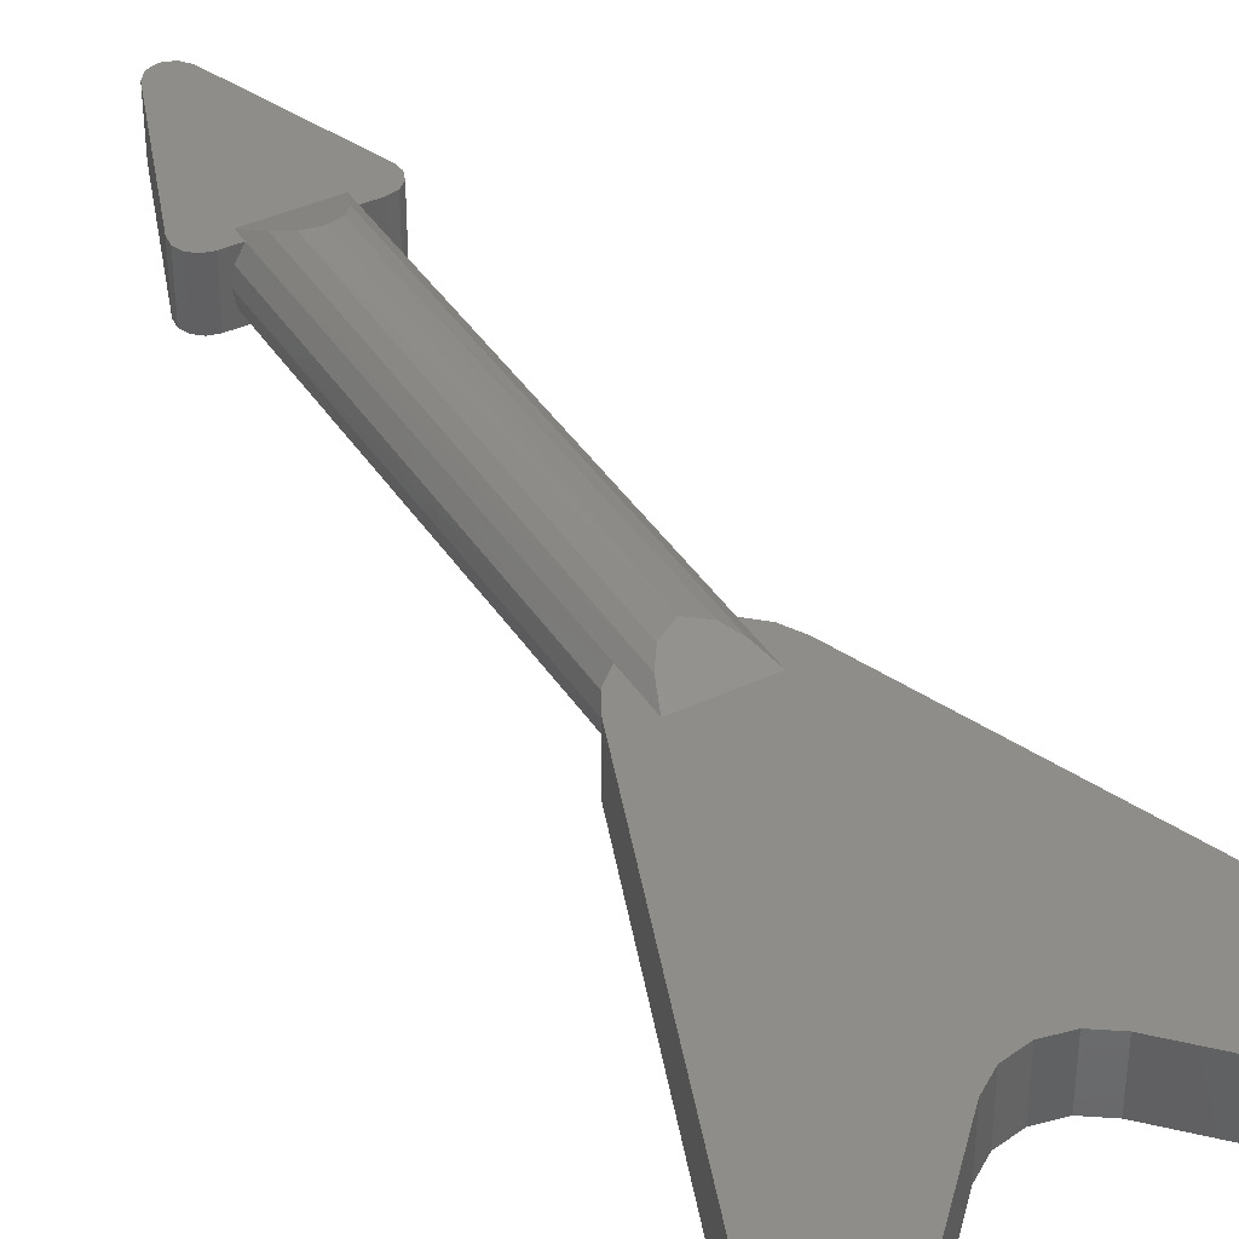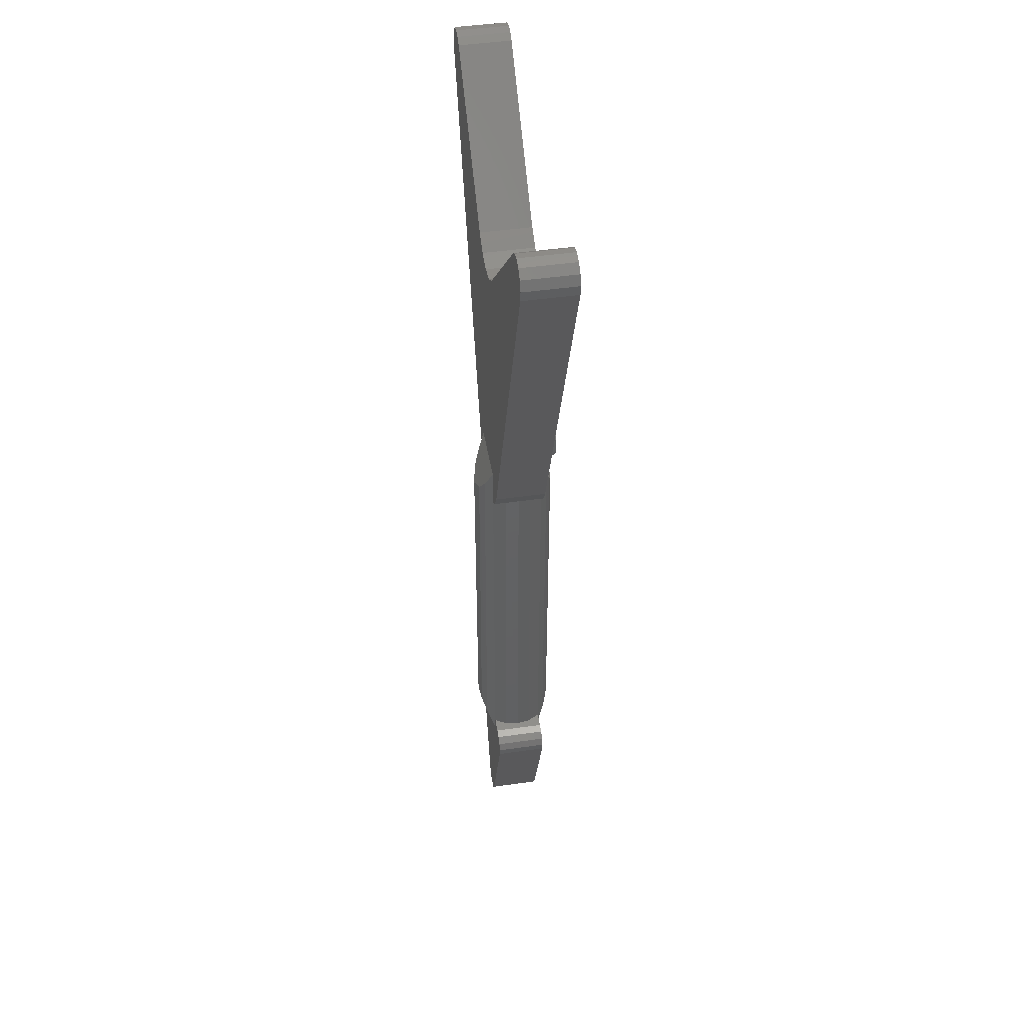
<metadata>
{"format":"stl","ext":"stl","renderer":"f3d","projection":"perspective","resolution":1024,"background":"white","views":[{"elev":40.3,"azim":150.2,"up":"+Z"},{"elev":46.1,"azim":80.7,"up":"+Y"}]}
</metadata>
<code>
# stl→obj: 402 verts, 610 faces
v -0.03724 -1.9 0.1
v 0 -1.912 0.1
v 0.0372 -1.9 0.1
v 0.7597 1.875 -0.1
v 0.7742 1.837 -0.1
v 0.7294 1.902 -0.1
v 0.2107 0.3047 0.1
v 0.1443 1.381 0.1
v 0.07844 1.335 0.1
v -0.2107 0.3047 0.1
v 0 1.319 0.1
v -0.07848 1.335 0.1
v 0.7294 1.902 0.1
v 0.6898 1.912 0.1
v 0.7597 1.875 0.1
v -0.1249 0.1965 0.1
v -0.08932 -1.217 0.1328
v -0.1249 0.3616 0.1
v -0.1249 -1.253 0.1
v 0.1249 -1.253 0.1
v 0.09388 0.2842 0.1296
v 0.1249 -1.303 0.1
v 0.1249 0.1965 0.1
v 0.1249 0.3616 0.1
v 0.0892 -1.217 0.1328
v -4e-05 -1.148 0.1592
v -0.05152 -1.168 0.1515
v 0.05132 -1.168 0.1516
v 0.06068 0.2358 0.148
v 0 0.2045 0.16
v -0.0608 0.2359 0.148
v -0.09392 0.2842 0.1296
v -0.1249 -1.303 0.1
v 0.1622 0.5527 -0.15
v 0.1836 0.5803 -0.1
v 0.191 0.553 -0.1
v 0.1545 0.5712 -0.15
v 0.1836 0.4637 -0.1
v 0.1621 0.4912 -0.15
v 0.191 0.4915 -0.1
v 0.1544 0.4728 -0.15
v 0.1635 0.4436 -0.1
v 0.136 0.4651 -0.15
v 0.136 0.4362 -0.1
v -0.1619 0.4436 -0.1
v -0.1344 0.4651 -0.15
v -0.1344 0.4362 -0.1
v -0.1529 0.4728 -0.15
v -0.182 0.4637 -0.1
v -0.1605 0.4913 -0.15
v -0.1894 0.491 -0.1
v -0.1819 0.5803 -0.1
v -0.1604 0.5528 -0.15
v -0.1894 0.5526 -0.1
v -0.1528 0.5712 -0.15
v -0.1618 0.6004 -0.1
v -0.1343 0.5789 -0.15
v -0.1343 0.6077 -0.1
v 0.1636 0.6003 -0.1
v 0.136 0.5789 -0.15
v 0.136 0.6077 -0.1
v 0.1622 1.083 -0.15
v 0.1836 1.11 -0.1
v 0.191 1.083 -0.1
v 0.1545 1.101 -0.15
v 0.1836 0.9939 -0.1
v 0.1621 1.021 -0.15
v 0.191 1.022 -0.1
v 0.1544 1.003 -0.15
v 0.1635 0.9738 -0.1
v 0.136 0.9953 -0.15
v 0.136 0.9664 -0.1
v -0.1619 0.9738 -0.1
v -0.1344 0.9953 -0.15
v -0.1344 0.9664 -0.1
v -0.1529 1.003 -0.15
v -0.182 0.9939 -0.1
v -0.1605 1.021 -0.15
v -0.1894 1.021 -0.1
v -0.1819 1.111 -0.1
v -0.1604 1.083 -0.15
v -0.1894 1.083 -0.1
v -0.1528 1.101 -0.15
v -0.1618 1.131 -0.1
v -0.1343 1.109 -0.15
v -0.1343 1.138 -0.1
v 0.1636 1.131 -0.1
v 0.136 1.109 -0.15
v 0.136 1.138 -0.1
v 0.3377 1.107 -0.13
v 0.3377 1.057 -0.13
v 0.3186 1.061 -0.13
v 0.3024 1.071 -0.13
v 0.2915 1.088 -0.13
v 0.2877 1.107 -0.13
v 0.2915 1.126 -0.13
v 0.3024 1.142 -0.13
v 0.3186 1.153 -0.13
v 0.3377 1.157 -0.13
v 0.3569 1.153 -0.13
v 0.3731 1.142 -0.13
v 0.3839 1.126 -0.13
v 0.3877 1.107 -0.13
v 0.3839 1.088 -0.13
v 0.3731 1.071 -0.13
v 0.3569 1.061 -0.13
v 0.3036 1.27 -0.13
v 0.3036 1.22 -0.13
v 0.2844 1.224 -0.13
v 0.2682 1.234 -0.13
v 0.2574 1.251 -0.13
v 0.2536 1.27 -0.13
v 0.2574 1.289 -0.13
v 0.2682 1.305 -0.13
v 0.2844 1.316 -0.13
v 0.3036 1.32 -0.13
v 0.3227 1.316 -0.13
v 0.3389 1.305 -0.13
v 0.3498 1.289 -0.13
v 0.3536 1.27 -0.13
v 0.3498 1.251 -0.13
v 0.3389 1.234 -0.13
v 0.3227 1.224 -0.13
v 0.4365 1.37 -0.13
v 0.4365 1.32 -0.13
v 0.4173 1.324 -0.13
v 0.4011 1.335 -0.13
v 0.3903 1.351 -0.13
v 0.3865 1.37 -0.13
v 0.3903 1.39 -0.13
v 0.4011 1.406 -0.13
v 0.4173 1.417 -0.13
v 0.4365 1.42 -0.13
v 0.4556 1.417 -0.13
v 0.4718 1.406 -0.13
v 0.4827 1.39 -0.13
v 0.4865 1.37 -0.13
v 0.4827 1.351 -0.13
v 0.4718 1.335 -0.13
v 0.4556 1.324 -0.13
v -0.1036 -1.396 -0.13
v -0.1036 -1.446 -0.13
v -0.1227 -1.443 -0.13
v -0.139 -1.432 -0.13
v -0.1498 -1.416 -0.13
v -0.1536 -1.396 -0.13
v -0.1498 -1.377 -0.13
v -0.139 -1.361 -0.13
v -0.1227 -1.35 -0.13
v -0.1036 -1.346 -0.13
v -0.08447 -1.35 -0.13
v -0.06825 -1.361 -0.13
v -0.05741 -1.377 -0.13
v -0.0536 -1.396 -0.13
v -0.05741 -1.416 -0.13
v -0.06825 -1.432 -0.13
v -0.08447 -1.443 -0.13
v -0.0518 -1.538 -0.13
v -0.0518 -1.588 -0.13
v -0.07093 -1.584 -0.13
v -0.08715 -1.573 -0.13
v -0.09799 -1.557 -0.13
v -0.1018 -1.538 -0.13
v -0.09799 -1.519 -0.13
v -0.08715 -1.502 -0.13
v -0.07093 -1.492 -0.13
v -0.0518 -1.488 -0.13
v -0.03267 -1.492 -0.13
v -0.01645 -1.502 -0.13
v -0.005606 -1.519 -0.13
v -0.0018 -1.538 -0.13
v -0.005606 -1.557 -0.13
v -0.01645 -1.573 -0.13
v -0.03267 -1.584 -0.13
v 0 -1.679 -0.13
v 0 -1.729 -0.13
v -0.01913 -1.725 -0.13
v -0.03535 -1.714 -0.13
v -0.04619 -1.698 -0.13
v -0.05 -1.679 -0.13
v -0.04619 -1.66 -0.13
v -0.03535 -1.644 -0.13
v -0.01913 -1.633 -0.13
v 0 -1.629 -0.13
v 0.01913 -1.633 -0.13
v 0.03535 -1.644 -0.13
v 0.04619 -1.66 -0.13
v 0.05 -1.679 -0.13
v 0.04619 -1.698 -0.13
v 0.03535 -1.714 -0.13
v 0.01913 -1.725 -0.13
v -0 -1.729 -0.13
v 0.2438 -1.283 -0.1
v 0.1865 -1.253 -0.1
v 0.219 -1.261 -0.1
v 0.07844 1.335 -0.1
v 0.1443 1.381 -0.1
v 0.2107 0.3047 -0.1
v 0 1.319 -0.1
v 0.1249 -1.303 -0.1
v 0.09712 -1.303 -0.1
v 0.09712 -1.235 -0.1262
v -0.09712 -1.235 -0.1264
v -0.09712 -1.303 -0.1
v -0.1249 -1.303 -0.1
v 0.09712 0.2933 -0.1262
v 0.09712 0.3616 -0.1
v 0.1249 0.3616 -0.1
v -0.1249 0.3616 -0.1
v -0.09712 0.3616 -0.1
v -0.09712 0.293 -0.1264
v -0.1249 0.1965 -0.1
v 0.1249 0.1965 -0.1
v 0.1249 -1.253 -0.1
v -0.1249 -1.253 -0.1
v 0.1865 -1.253 0.1
v -0.1865 -1.253 -0.1
v -0.1865 -1.253 0.1
v -0.219 -1.261 -0.1
v -0.219 -1.261 0.1
v -0.2438 -1.283 0.1
v -0.2438 -1.283 -0.1
v -0.2559 -1.314 0.1
v -0.2559 -1.314 -0.1
v -0.2522 -1.347 0.1
v -0.2522 -1.347 -0.1
v -0.06104 -1.869 0.1
v -0.06104 -1.869 -0.1
v -0.03724 -1.9 -0.1
v 0 -1.912 -0.1
v 0.0372 -1.9 -0.1
v 0.06104 -1.869 0.1
v 0.06104 -1.869 -0.1
v 0.2522 -1.347 0.1
v 0.2522 -1.347 -0.1
v 0.2558 -1.314 0.1
v 0.2558 -1.314 -0.1
v 0.2438 -1.283 0.1
v 0.219 -1.261 0.1
v -0.1763 0.2439 -0.1
v -0.1763 0.2438 0.1
v 0.1763 0.2439 -0.1
v 0.1763 0.2438 0.1
v -0.2107 0.3047 -0.1
v -0.7695 1.797 -0.1
v -0.7695 1.797 0.1
v 0.7694 1.797 0.1
v 0.7694 1.797 -0.1
v 0.7742 1.837 0.1
v 0.6898 1.912 -0.1
v 0.6565 1.905 0.1
v 0.6565 1.905 -0.1
v 0.6285 1.886 0.1
v 0.6285 1.886 -0.1
v -0.07848 1.335 -0.1
v -0.1444 1.381 0.1
v -0.1444 1.381 -0.1
v -0.6286 1.886 0.1
v -0.6286 1.886 -0.1
v -0.6566 1.905 0.1
v -0.6566 1.905 -0.1
v -0.6899 1.912 0.1
v -0.6899 1.912 -0.1
v -0.7295 1.902 0.1
v -0.7295 1.902 -0.1
v -0.7597 1.875 0.1
v -0.7597 1.875 -0.1
v -0.7742 1.837 0.1
v -0.7742 1.837 -0.1
v -0.151 -1.253 -0.053
v -0.152 0.2214 -0.0502
v 0.1519 0.2214 -0.04984
v 0.151 -1.253 -0.05292
v -0.16 -1.253 0
v -0.16 0.2288 0
v -0.1519 0.2214 0.04984
v -0.151 -1.253 0.053
v 0.16 0.2288 0
v 0.16 -1.253 0
v 0.1519 0.2214 0.05024
v 0.151 -1.253 0.05292
v 0.3377 1.057 -0.1
v 0.3186 1.061 -0.1
v 0.3024 1.071 -0.1
v 0.2915 1.088 -0.1
v 0.2877 1.107 -0.1
v 0.2915 1.126 -0.1
v 0.3024 1.142 -0.1
v 0.3186 1.153 -0.1
v 0.3377 1.157 -0.1
v 0.3569 1.153 -0.1
v 0.3731 1.142 -0.1
v 0.3839 1.126 -0.1
v 0.3877 1.107 -0.1
v 0.3839 1.088 -0.1
v 0.3731 1.071 -0.1
v 0.3569 1.061 -0.1
v 0.3036 1.22 -0.1
v 0.2844 1.224 -0.1
v 0.2682 1.234 -0.1
v 0.2574 1.251 -0.1
v 0.2536 1.27 -0.1
v 0.2574 1.289 -0.1
v 0.2682 1.305 -0.1
v 0.2844 1.316 -0.1
v 0.3036 1.32 -0.1
v 0.3227 1.316 -0.1
v 0.3389 1.305 -0.1
v 0.3498 1.289 -0.1
v 0.3536 1.27 -0.1
v 0.3498 1.251 -0.1
v 0.3389 1.234 -0.1
v 0.3227 1.224 -0.1
v 0.4365 1.32 -0.1
v 0.4173 1.324 -0.1
v 0.4011 1.335 -0.1
v 0.3903 1.351 -0.1
v 0.3865 1.37 -0.1
v 0.3903 1.39 -0.1
v 0.4011 1.406 -0.1
v 0.4173 1.417 -0.1
v 0.4365 1.42 -0.1
v 0.4556 1.417 -0.1
v 0.4718 1.406 -0.1
v 0.4827 1.39 -0.1
v 0.4865 1.37 -0.1
v 0.4827 1.351 -0.1
v 0.4718 1.335 -0.1
v 0.4556 1.324 -0.1
v -0.1036 -1.446 -0.1
v -0.1227 -1.443 -0.1
v -0.139 -1.432 -0.1
v -0.1498 -1.416 -0.1
v -0.1536 -1.396 -0.1
v -0.1498 -1.377 -0.1
v -0.139 -1.361 -0.1
v -0.1227 -1.35 -0.1
v -0.1036 -1.346 -0.1
v -0.08447 -1.35 -0.1
v -0.06825 -1.361 -0.1
v -0.05741 -1.377 -0.1
v -0.0536 -1.396 -0.1
v -0.05741 -1.416 -0.1
v -0.06825 -1.432 -0.1
v -0.08447 -1.443 -0.1
v -0.0518 -1.588 -0.1
v -0.07093 -1.584 -0.1
v -0.08715 -1.573 -0.1
v -0.09799 -1.557 -0.1
v -0.1018 -1.538 -0.1
v -0.09799 -1.519 -0.1
v -0.08715 -1.502 -0.1
v -0.07093 -1.492 -0.1
v -0.0518 -1.488 -0.1
v -0.03267 -1.492 -0.1
v -0.01645 -1.502 -0.1
v -0.005606 -1.519 -0.1
v -0.0018 -1.538 -0.1
v -0.005606 -1.557 -0.1
v -0.01645 -1.573 -0.1
v -0.03267 -1.584 -0.1
v 0 -1.729 -0.1
v -0.01913 -1.725 -0.1
v -0.03535 -1.714 -0.1
v -0.04619 -1.698 -0.1
v -0.05 -1.679 -0.1
v -0.04619 -1.66 -0.1
v -0.03535 -1.644 -0.1
v -0.01913 -1.633 -0.1
v 0 -1.629 -0.1
v 0.01913 -1.633 -0.1
v 0.03535 -1.644 -0.1
v 0.04619 -1.66 -0.1
v 0.05 -1.679 -0.1
v 0.04619 -1.698 -0.1
v 0.03535 -1.714 -0.1
v 0.01913 -1.725 -0.1
v -0 -1.729 -0.1
v 0.06936 -1.303 -0.1
v 0.06936 -1.192 -0.1429
v 0.04164 -1.303 -0.1
v 0.04164 -1.168 -0.152
v 0.01388 -1.303 -0.1
v 0.01388 -1.154 -0.1575
v -0.01388 -1.303 -0.1
v -0.01388 -1.154 -0.1575
v -0.04164 -1.303 -0.1
v -0.04164 -1.168 -0.1521
v -0.06936 -1.303 -0.1
v -0.06936 -1.19 -0.1433
v 0.06936 0.25 -0.1429
v 0.06936 0.3616 -0.1
v 0.04164 0.2263 -0.152
v 0.04164 0.3616 -0.1
v 0.01388 0.2121 -0.1575
v 0.01388 0.3616 -0.1
v -0.01388 0.212 -0.1575
v -0.01388 0.3616 -0.1
v -0.04164 0.2262 -0.1521
v -0.04164 0.3616 -0.1
v -0.06936 0.249 -0.1433
v -0.06936 0.3616 -0.1
f 1 2 3
f 4 5 6
f 7 8 9
f 10 11 12
f 13 14 15
f 16 17 18
f 19 17 16
f 20 21 22
f 23 21 20
f 21 23 24
f 25 22 21
f 26 27 28
f 29 25 21
f 28 25 29
f 30 28 29
f 26 28 30
f 27 30 31
f 26 30 27
f 27 32 17
f 31 32 27
f 18 17 32
f 30 29 31
f 17 19 33
f 34 35 36
f 35 34 37
f 38 39 40
f 38 41 39
f 42 41 38
f 43 42 44
f 42 43 41
f 45 46 47
f 45 48 46
f 45 49 48
f 50 49 51
f 49 50 48
f 52 53 54
f 52 55 53
f 52 56 55
f 57 56 58
f 56 57 55
f 59 60 61
f 59 37 60
f 59 35 37
f 62 63 64
f 63 62 65
f 66 67 68
f 66 69 67
f 70 69 66
f 71 70 72
f 70 71 69
f 73 74 75
f 73 76 74
f 73 77 76
f 78 77 79
f 77 78 76
f 80 81 82
f 80 83 81
f 80 84 83
f 85 84 86
f 84 85 83
f 87 88 89
f 87 65 88
f 87 63 65
f 90 91 92
f 90 92 93
f 90 93 94
f 90 94 95
f 90 95 96
f 90 96 97
f 90 97 98
f 90 98 99
f 90 99 100
f 90 100 101
f 90 101 102
f 90 102 103
f 90 103 104
f 90 104 105
f 90 105 106
f 90 106 91
f 107 108 109
f 107 109 110
f 107 110 111
f 107 111 112
f 107 112 113
f 107 113 114
f 107 114 115
f 107 115 116
f 107 116 117
f 107 117 118
f 107 118 119
f 107 119 120
f 107 120 121
f 107 121 122
f 107 122 123
f 107 123 108
f 124 125 126
f 124 126 127
f 124 127 128
f 124 128 129
f 124 129 130
f 124 130 131
f 124 131 132
f 124 132 133
f 124 133 134
f 124 134 135
f 124 135 136
f 124 136 137
f 124 137 138
f 124 138 139
f 124 139 140
f 124 140 125
f 141 142 143
f 141 143 144
f 141 144 145
f 141 145 146
f 141 146 147
f 141 147 148
f 141 148 149
f 141 149 150
f 141 150 151
f 141 151 152
f 141 152 153
f 141 153 154
f 141 154 155
f 141 155 156
f 141 156 157
f 141 157 142
f 158 159 160
f 158 160 161
f 158 161 162
f 158 162 163
f 158 163 164
f 158 164 165
f 158 165 166
f 158 166 167
f 158 167 168
f 158 168 169
f 158 169 170
f 158 170 171
f 158 171 172
f 158 172 173
f 158 173 174
f 158 174 159
f 175 176 177
f 175 177 178
f 175 178 179
f 175 179 180
f 175 180 181
f 175 181 182
f 175 182 183
f 175 183 184
f 175 184 185
f 175 185 186
f 175 186 187
f 175 187 188
f 175 188 189
f 175 189 190
f 175 190 191
f 175 191 192
f 193 194 195
f 196 197 198
f 196 198 199
f 200 201 202
f 203 204 205
f 206 207 208
f 209 210 211
f 212 209 211
f 206 208 213
f 214 200 202
f 203 205 215
f 216 194 217
f 216 217 218
f 218 217 219
f 218 219 220
f 221 220 219
f 221 219 222
f 223 221 222
f 223 222 224
f 225 223 224
f 225 224 226
f 227 225 226
f 227 226 228
f 1 227 228
f 1 228 229
f 2 1 229
f 2 229 230
f 3 2 230
f 3 230 231
f 232 3 231
f 232 231 233
f 234 232 233
f 234 233 235
f 236 234 235
f 236 235 237
f 238 236 237
f 238 237 193
f 239 238 193
f 239 193 195
f 239 195 194
f 239 194 216
f 239 216 236
f 239 236 238
f 225 227 232
f 225 232 234
f 223 225 220
f 223 220 221
f 218 220 225
f 218 225 234
f 216 218 234
f 216 234 236
f 3 232 227
f 3 227 1
f 240 212 16
f 240 16 241
f 242 243 23
f 242 23 213
f 241 10 244
f 241 244 240
f 245 244 10
f 245 10 246
f 243 242 198
f 243 198 7
f 247 7 198
f 247 198 248
f 249 247 248
f 249 248 5
f 15 249 5
f 15 5 4
f 13 15 4
f 13 4 6
f 14 13 6
f 14 6 250
f 251 14 250
f 251 250 252
f 253 251 252
f 253 252 254
f 8 253 254
f 8 254 197
f 9 8 197
f 9 197 196
f 11 9 196
f 11 196 199
f 12 11 199
f 12 199 255
f 256 12 255
f 256 255 257
f 258 256 257
f 258 257 259
f 260 258 259
f 260 259 261
f 262 260 261
f 262 261 263
f 264 262 263
f 264 263 265
f 266 264 265
f 266 265 267
f 268 266 267
f 268 267 269
f 268 269 245
f 268 245 246
f 23 243 7
f 23 7 10
f 249 251 253
f 249 253 247
f 7 247 253
f 7 253 8
f 10 12 256
f 10 256 246
f 7 9 11
f 7 11 10
f 23 10 241
f 23 241 16
f 246 256 258
f 246 258 268
f 260 266 268
f 260 268 258
f 262 264 266
f 262 266 260
f 251 249 15
f 251 15 14
f 270 271 212
f 270 212 215
f 213 272 273
f 213 273 214
f 274 275 271
f 274 271 270
f 276 275 274
f 276 274 277
f 272 278 279
f 272 279 273
f 279 278 280
f 279 280 281
f 16 276 277
f 16 277 19
f 20 281 280
f 20 280 23
f 33 22 25
f 33 25 17
f 17 25 28
f 17 28 27
f 24 18 32
f 24 32 21
f 21 32 31
f 21 31 29
f 34 36 40
f 34 40 39
f 46 43 44
f 46 44 47
f 50 51 54
f 50 54 53
f 60 57 58
f 60 58 61
f 43 60 37
f 43 37 41
f 57 60 43
f 57 43 46
f 41 37 34
f 41 34 39
f 55 57 46
f 55 46 48
f 53 55 48
f 53 48 50
f 62 64 68
f 62 68 67
f 74 71 72
f 74 72 75
f 78 79 82
f 78 82 81
f 88 85 86
f 88 86 89
f 71 88 65
f 71 65 69
f 85 88 71
f 85 71 74
f 69 65 62
f 69 62 67
f 83 85 74
f 83 74 76
f 81 83 76
f 81 76 78
f 91 282 283
f 91 283 92
f 92 283 284
f 92 284 93
f 93 284 285
f 93 285 94
f 94 285 286
f 94 286 95
f 95 286 287
f 95 287 96
f 96 287 288
f 96 288 97
f 97 288 289
f 97 289 98
f 98 289 290
f 98 290 99
f 99 290 291
f 99 291 100
f 100 291 292
f 100 292 101
f 101 292 293
f 101 293 102
f 102 293 294
f 102 294 103
f 103 294 295
f 103 295 104
f 104 295 296
f 104 296 105
f 105 296 297
f 105 297 106
f 106 297 282
f 106 282 91
f 108 298 299
f 108 299 109
f 109 299 300
f 109 300 110
f 110 300 301
f 110 301 111
f 111 301 302
f 111 302 112
f 112 302 303
f 112 303 113
f 113 303 304
f 113 304 114
f 114 304 305
f 114 305 115
f 115 305 306
f 115 306 116
f 116 306 307
f 116 307 117
f 117 307 308
f 117 308 118
f 118 308 309
f 118 309 119
f 119 309 310
f 119 310 120
f 120 310 311
f 120 311 121
f 121 311 312
f 121 312 122
f 122 312 313
f 122 313 123
f 123 313 298
f 123 298 108
f 125 314 315
f 125 315 126
f 126 315 316
f 126 316 127
f 127 316 317
f 127 317 128
f 128 317 318
f 128 318 129
f 129 318 319
f 129 319 130
f 130 319 320
f 130 320 131
f 131 320 321
f 131 321 132
f 132 321 322
f 132 322 133
f 133 322 323
f 133 323 134
f 134 323 324
f 134 324 135
f 135 324 325
f 135 325 136
f 136 325 326
f 136 326 137
f 137 326 327
f 137 327 138
f 138 327 328
f 138 328 139
f 139 328 329
f 139 329 140
f 140 329 314
f 140 314 125
f 142 330 331
f 142 331 143
f 143 331 332
f 143 332 144
f 144 332 333
f 144 333 145
f 145 333 334
f 145 334 146
f 146 334 335
f 146 335 147
f 147 335 336
f 147 336 148
f 148 336 337
f 148 337 149
f 149 337 338
f 149 338 150
f 150 338 339
f 150 339 151
f 151 339 340
f 151 340 152
f 152 340 341
f 152 341 153
f 153 341 342
f 153 342 154
f 154 342 343
f 154 343 155
f 155 343 344
f 155 344 156
f 156 344 345
f 156 345 157
f 157 345 330
f 157 330 142
f 159 346 347
f 159 347 160
f 160 347 348
f 160 348 161
f 161 348 349
f 161 349 162
f 162 349 350
f 162 350 163
f 163 350 351
f 163 351 164
f 164 351 352
f 164 352 165
f 165 352 353
f 165 353 166
f 166 353 354
f 166 354 167
f 167 354 355
f 167 355 168
f 168 355 356
f 168 356 169
f 169 356 357
f 169 357 170
f 170 357 358
f 170 358 171
f 171 358 359
f 171 359 172
f 172 359 360
f 172 360 173
f 173 360 361
f 173 361 174
f 174 361 346
f 174 346 159
f 176 362 363
f 176 363 177
f 177 363 364
f 177 364 178
f 178 364 365
f 178 365 179
f 179 365 366
f 179 366 180
f 180 366 367
f 180 367 181
f 181 367 368
f 181 368 182
f 182 368 369
f 182 369 183
f 183 369 370
f 183 370 184
f 184 370 371
f 184 371 185
f 185 371 372
f 185 372 186
f 186 372 373
f 186 373 187
f 187 373 374
f 187 374 188
f 188 374 375
f 188 375 189
f 189 375 376
f 189 376 190
f 190 376 377
f 190 377 191
f 191 377 378
f 191 378 192
f 229 228 231
f 229 231 230
f 228 226 233
f 228 233 231
f 235 233 226
f 235 226 194
f 237 235 194
f 237 194 193
f 217 194 226
f 217 226 224
f 224 222 219
f 224 219 217
f 198 242 213
f 198 213 244
f 5 248 250
f 5 250 6
f 248 254 252
f 248 252 250
f 197 254 248
f 197 248 198
f 244 245 257
f 244 257 255
f 244 255 199
f 244 199 198
f 240 244 213
f 240 213 212
f 261 245 269
f 261 269 263
f 267 265 263
f 267 263 269
f 245 261 259
f 245 259 257
f 202 201 379
f 202 379 380
f 380 379 381
f 380 381 382
f 382 381 383
f 382 383 384
f 384 383 385
f 384 385 386
f 386 385 387
f 386 387 388
f 388 387 389
f 388 389 390
f 390 389 204
f 390 204 203
f 391 392 207
f 391 207 206
f 393 394 392
f 393 392 391
f 395 396 394
f 395 394 393
f 397 398 396
f 397 396 395
f 399 400 398
f 399 398 397
f 401 402 400
f 401 400 399
f 211 210 402
f 211 402 401
f 202 206 213
f 202 213 214
f 380 391 206
f 380 206 202
f 382 393 391
f 382 391 380
f 384 395 393
f 384 393 382
f 386 397 395
f 386 395 384
f 388 399 397
f 388 397 386
f 390 401 399
f 390 399 388
f 203 211 401
f 203 401 390
f 215 212 211
f 215 211 203

</code>
